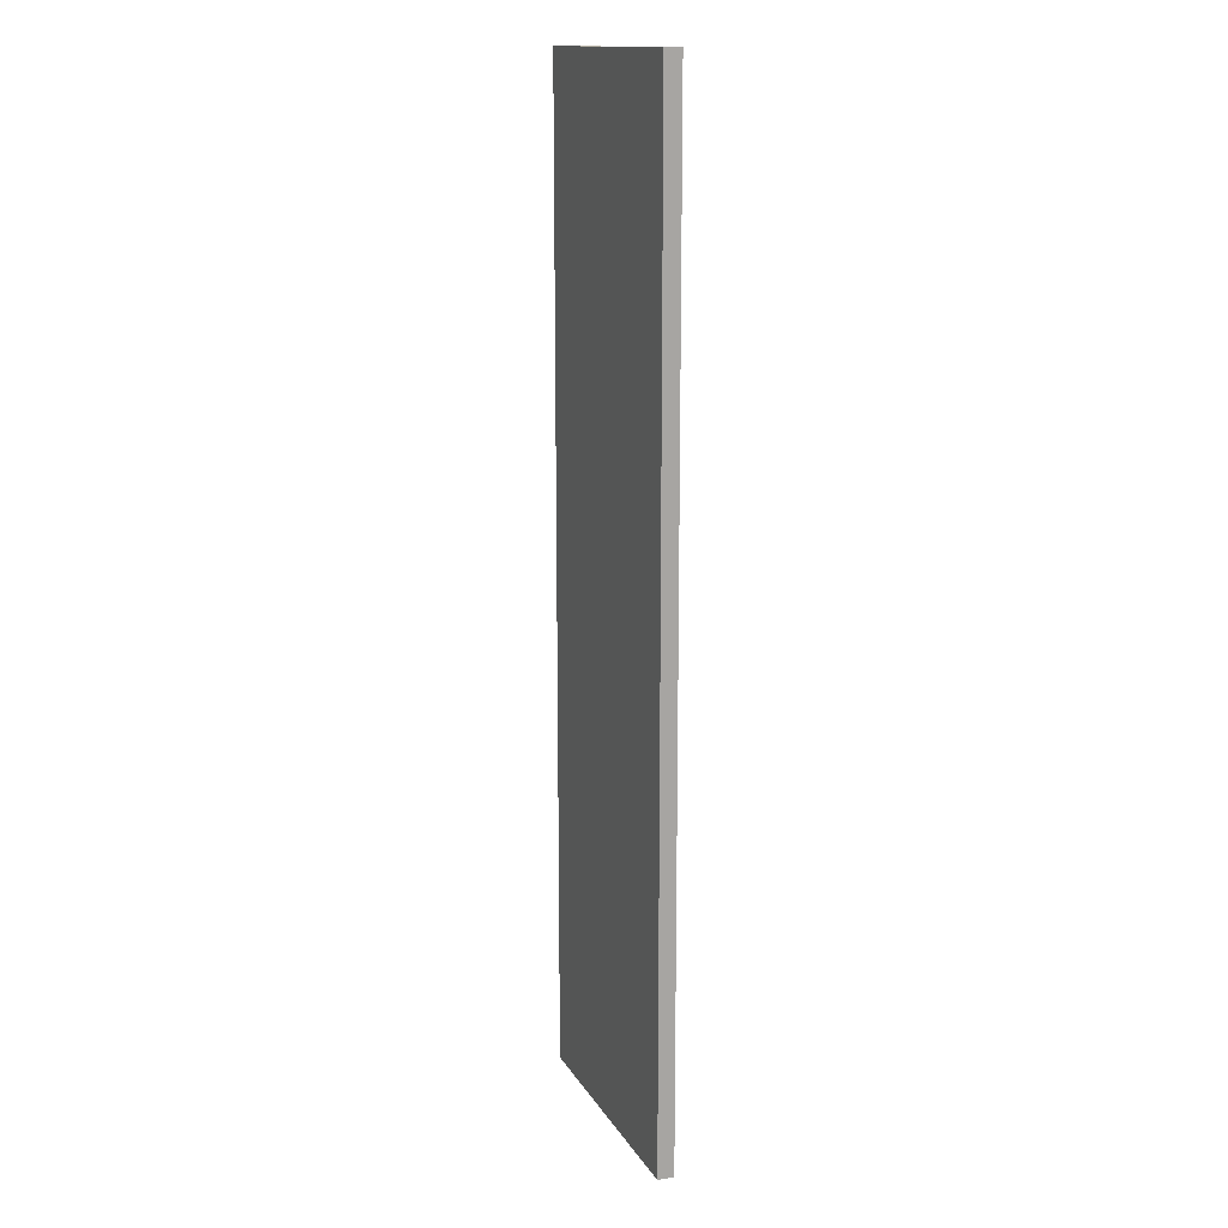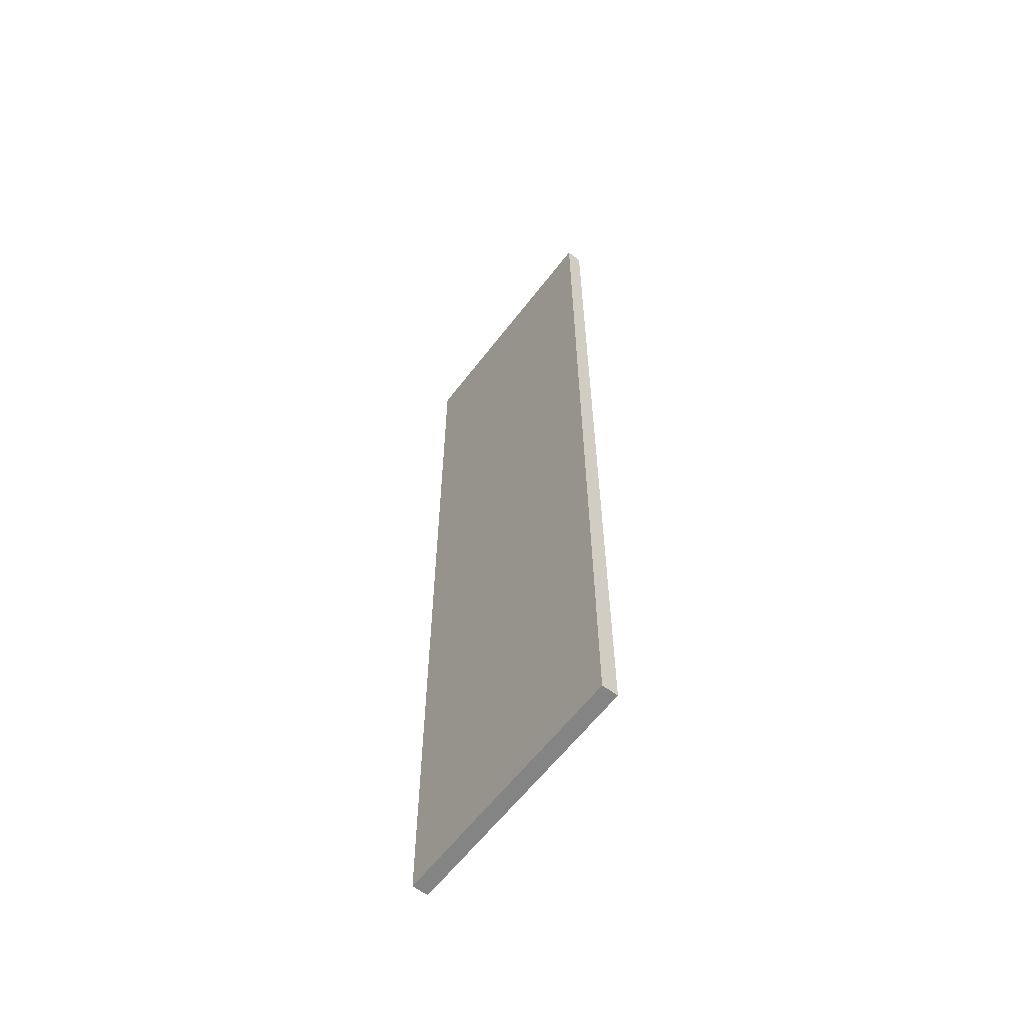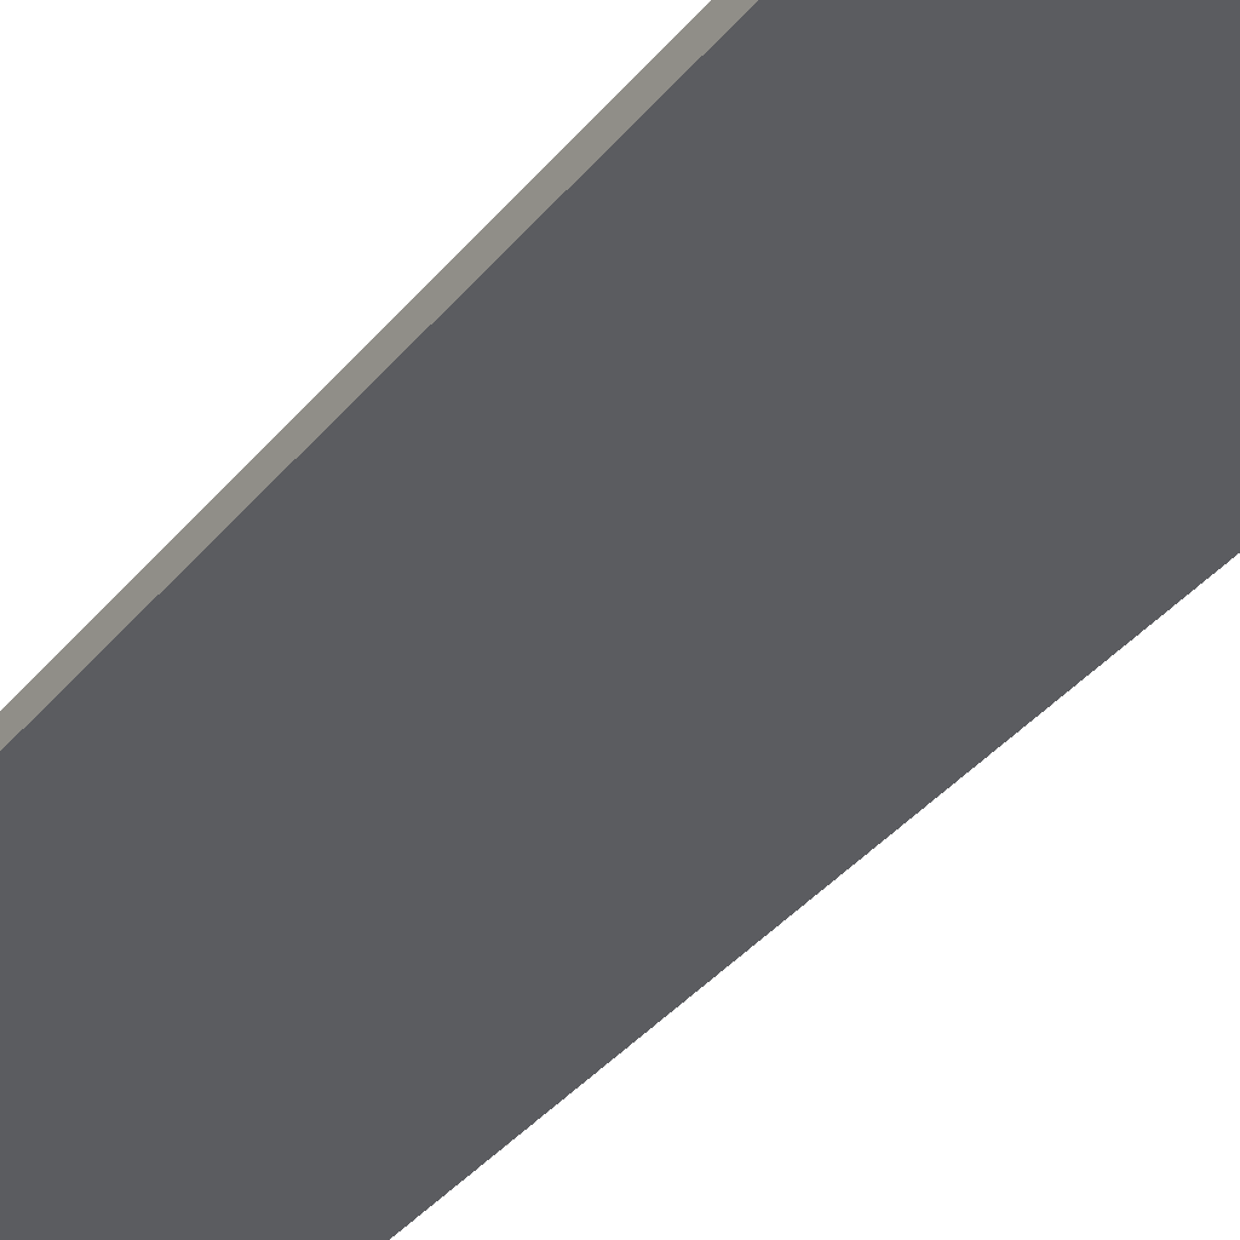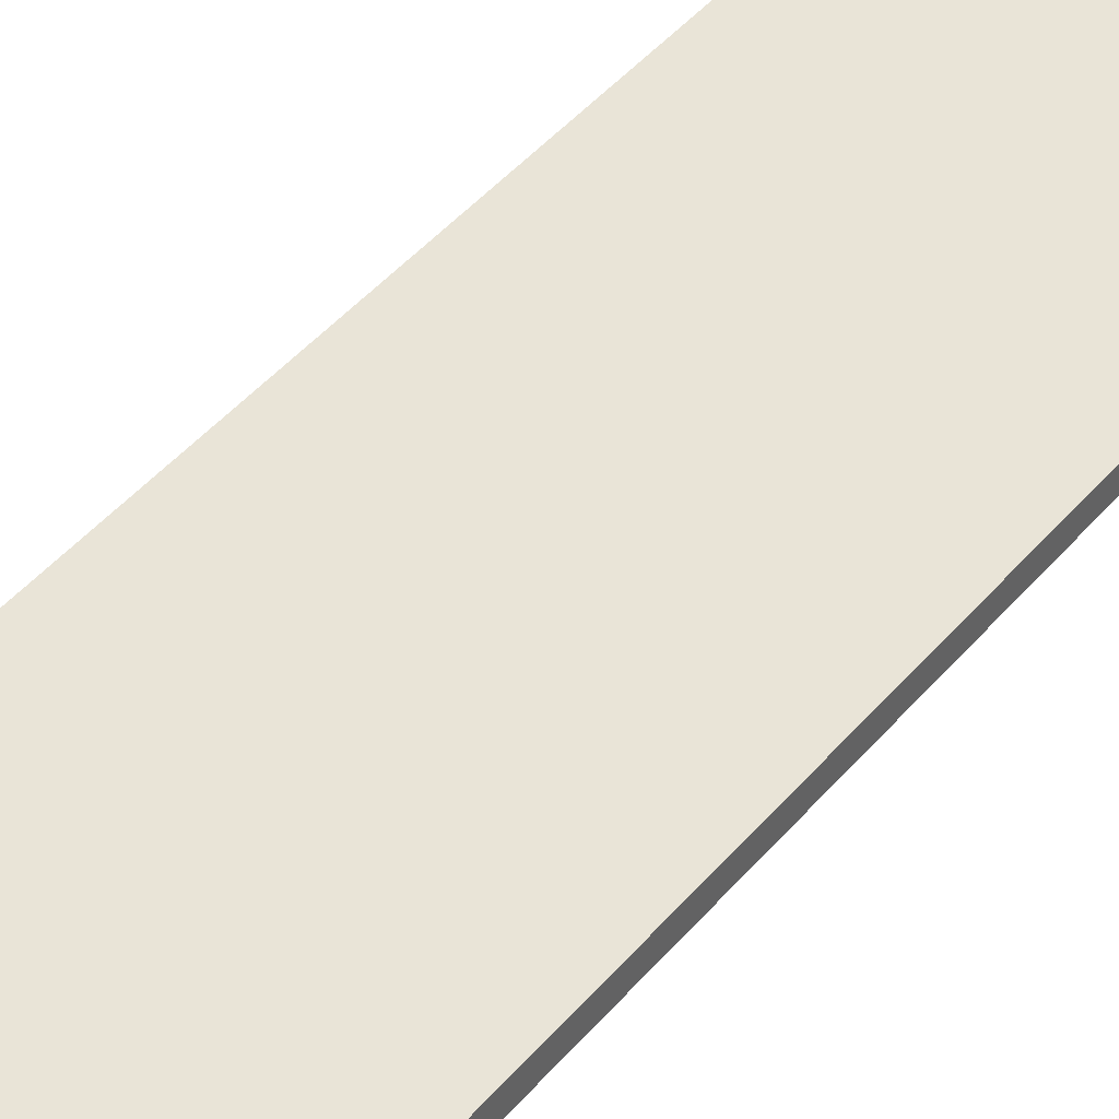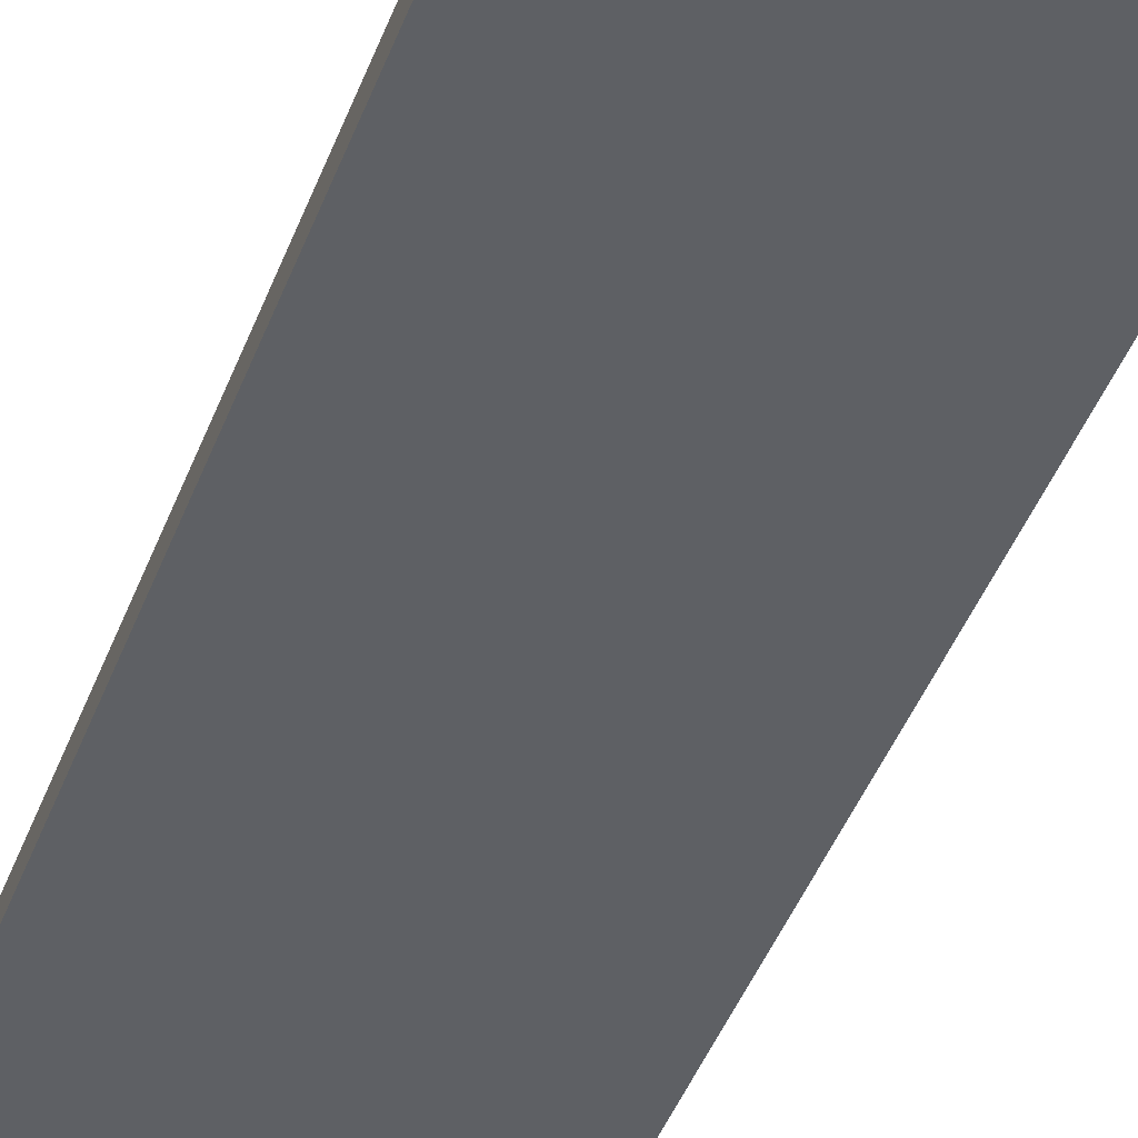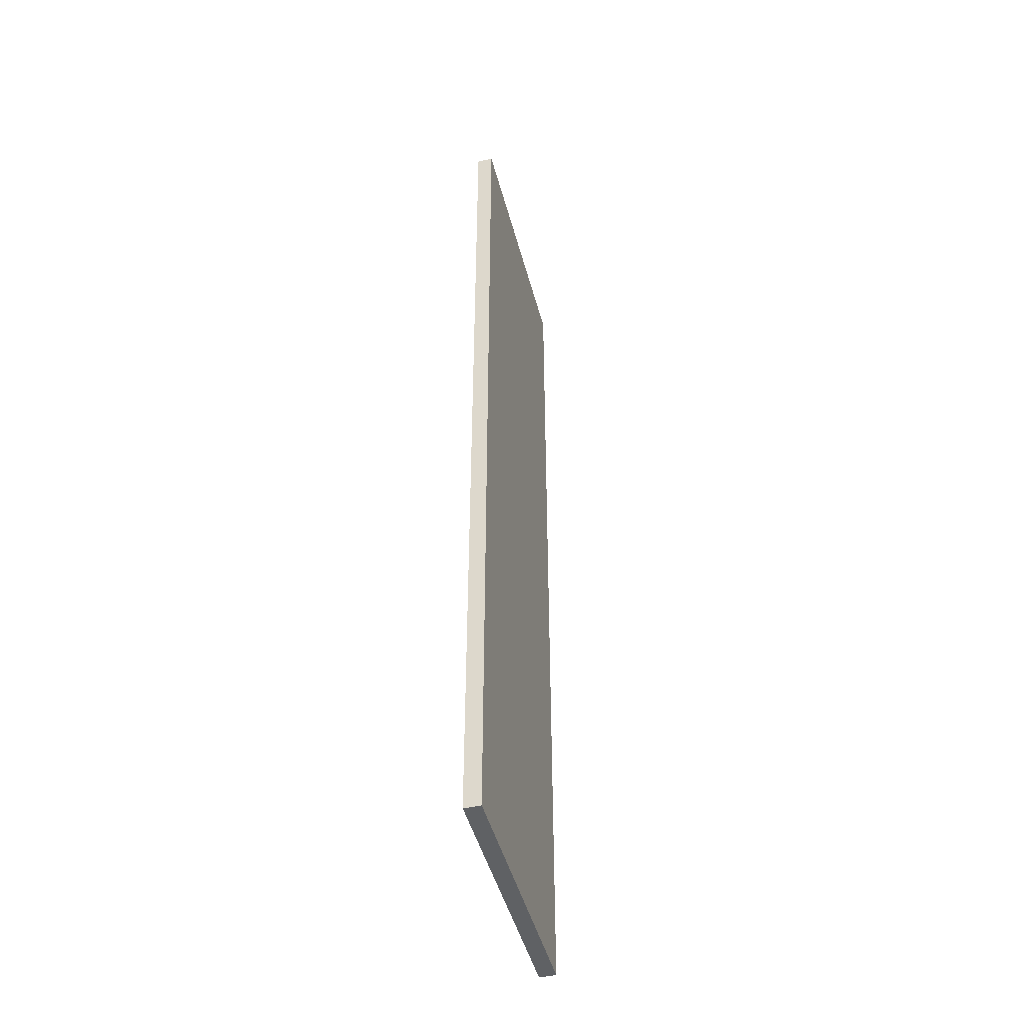
<metadata>
{"format":"obj","ext":"obj","renderer":"f3d","projection":"perspective","resolution":1024,"background":"white","views":[{"elev":14.7,"azim":-110.8,"up":"+Y"},{"elev":-61.3,"azim":52.7,"up":"+Y"},{"elev":-34.9,"azim":-32.6,"up":"+Z"},{"elev":43.3,"azim":36.5,"up":"+Z"},{"elev":-43.1,"azim":-19.6,"up":"+Z"},{"elev":-46.7,"azim":-75.4,"up":"+Y"}]}
</metadata>
<code>
v 650 -3000 950
v 650 -3000 1000
v 650 0 950
v 650 0 1000
v 1450 -3000 1000
v 1450 -3000 950
v 1450 0 950
v 1450 0 1000
f 1 2 3
f 3 2 4
f 5 6 7
f 5 7 8
f 1 6 2
f 6 5 2
f 7 3 4
f 8 7 4
f 3 7 1
f 1 7 6
f 8 4 2
f 8 2 5

</code>
